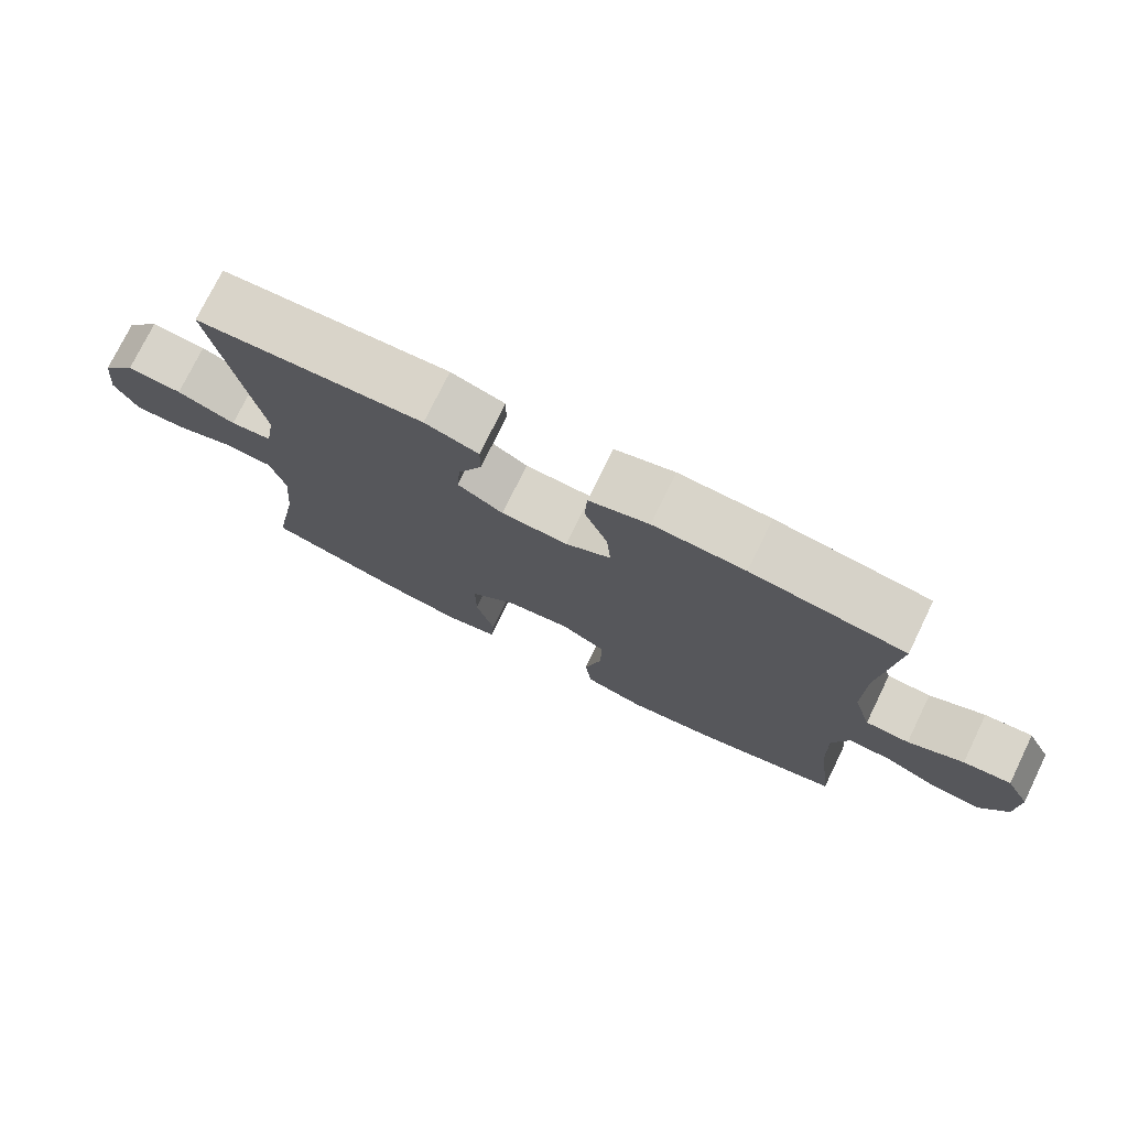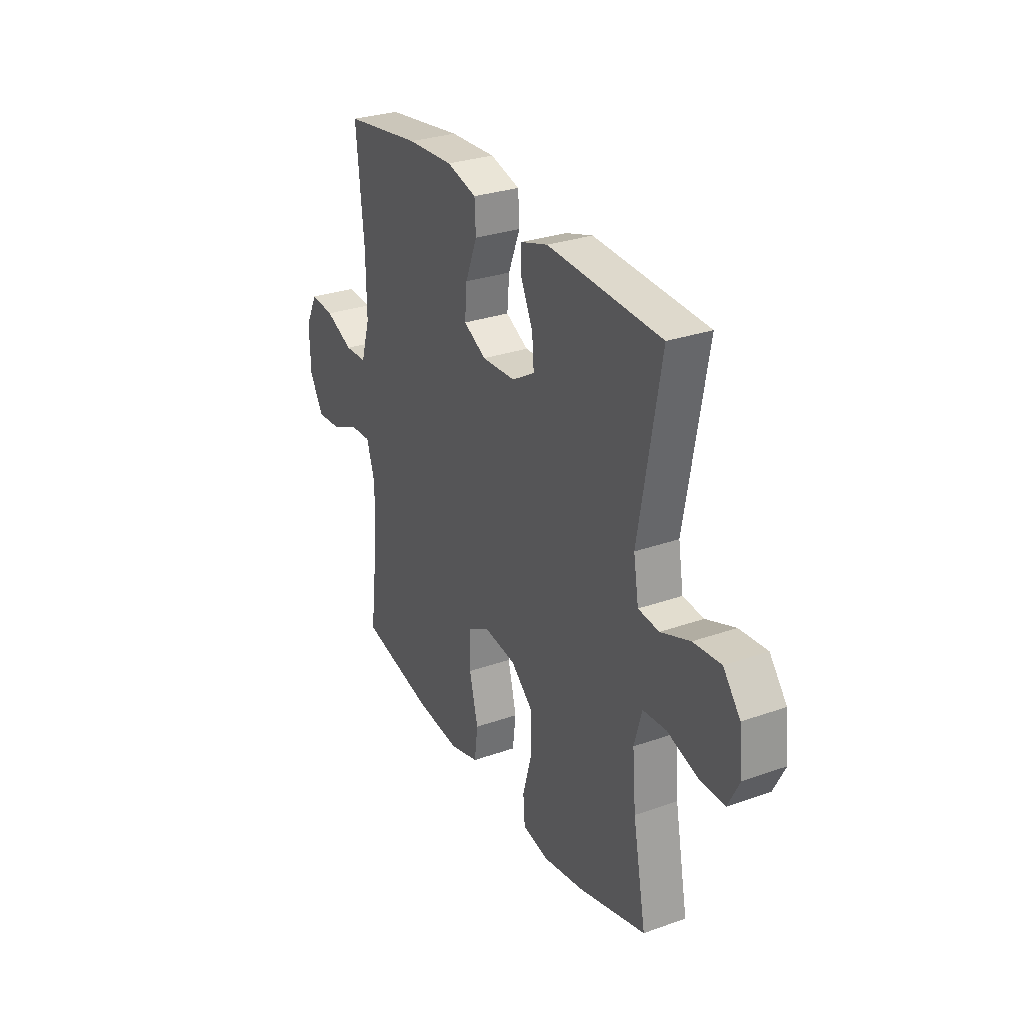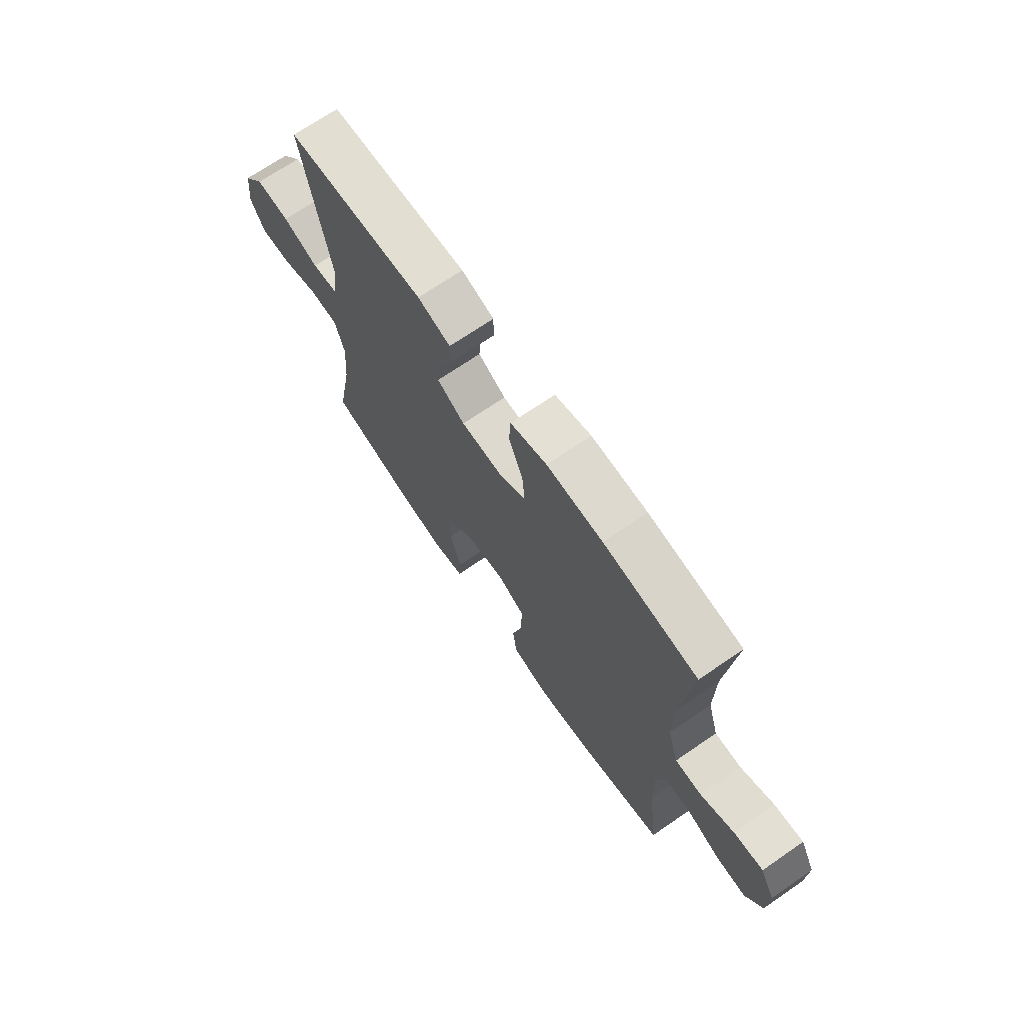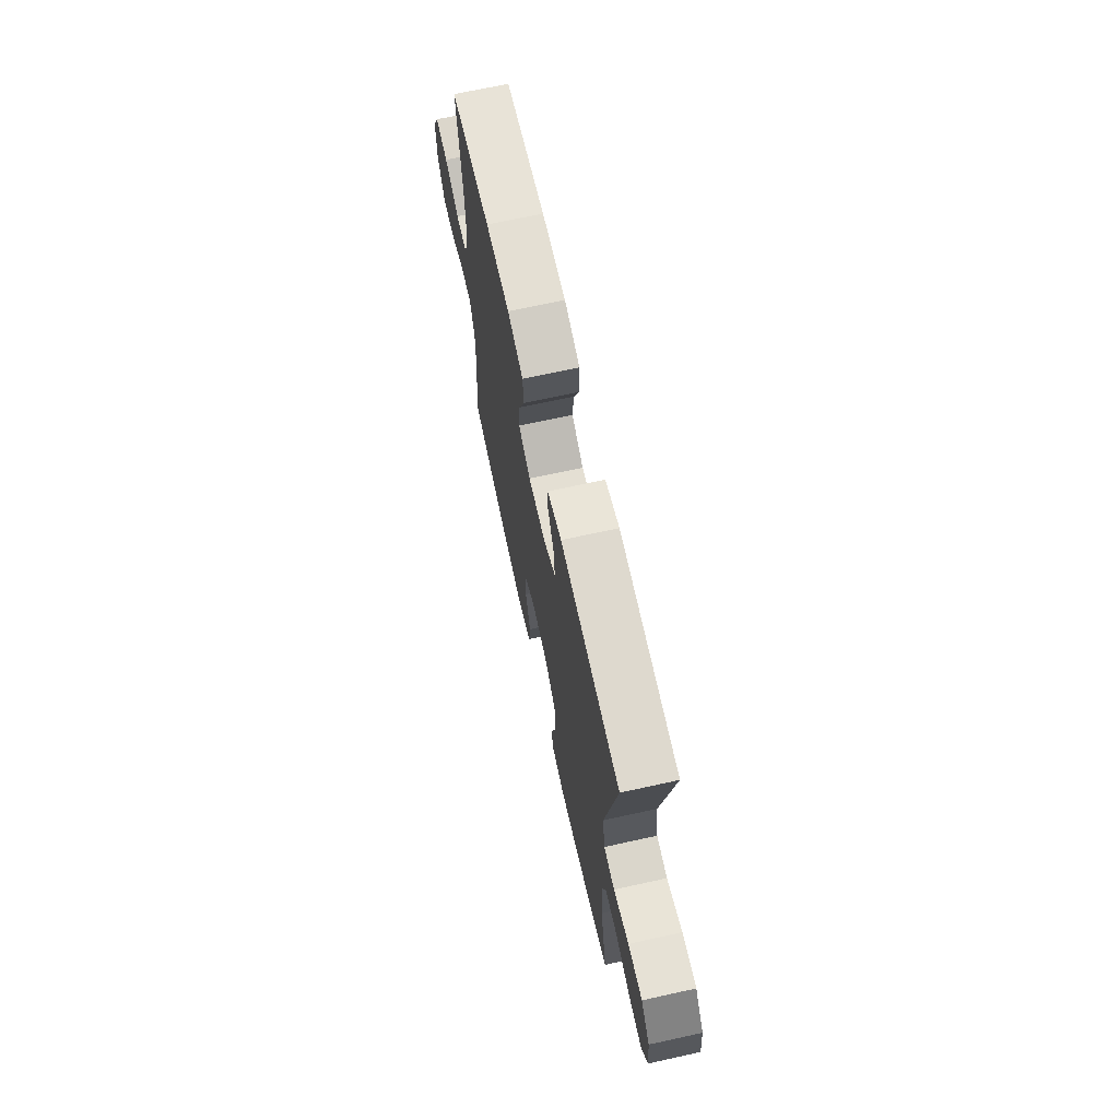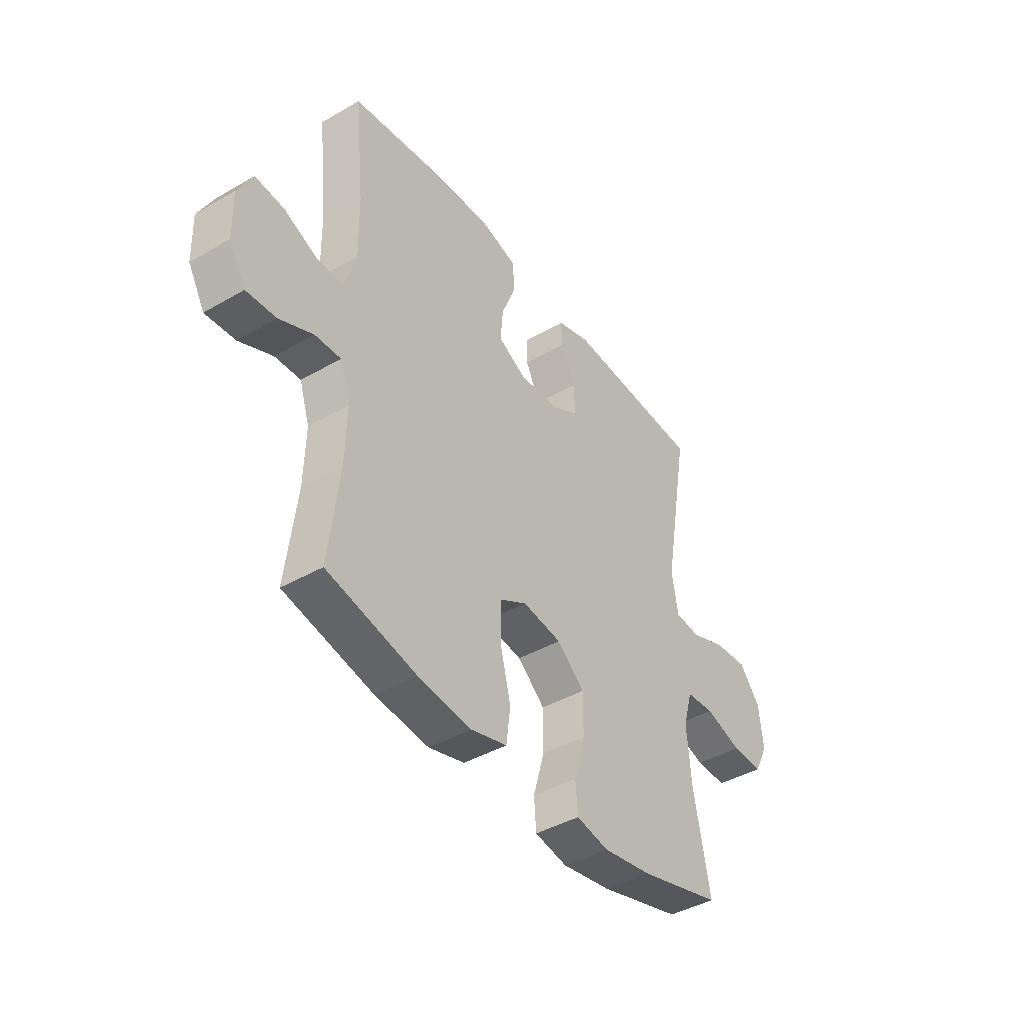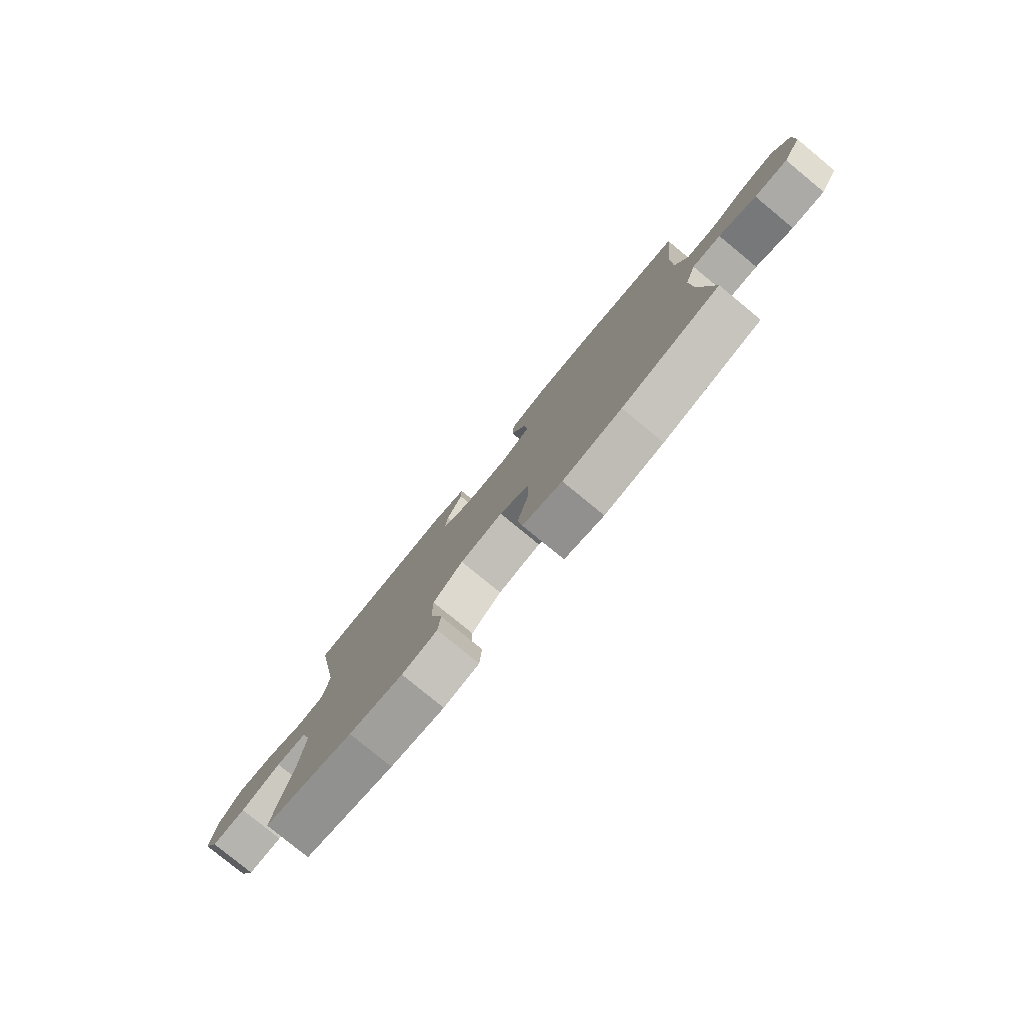
<metadata>
{"format":"obj","ext":"obj","renderer":"f3d","projection":"perspective","resolution":1024,"background":"white","views":[{"elev":75.4,"azim":26.0,"up":"+Z"},{"elev":29.1,"azim":-117.7,"up":"+Z"},{"elev":69.9,"azim":55.5,"up":"+Z"},{"elev":68.7,"azim":-102.4,"up":"+Z"},{"elev":-42.0,"azim":124.8,"up":"+Z"},{"elev":-79.6,"azim":50.6,"up":"+Z"}]}
</metadata>
<code>
o path476_path476.001
v -0.3156 0.0375 -0.5429
v -0.1981 0.0375 -0.5625
v -0.121 0.0375 -0.5475
v -0.1159 0.0375 -0.4817
v -0.1425 0.0375 -0.3881
v -0.1428 0.0375 -0.2991
v -0.0778 0.0375 -0.2426
v 0.01531 0.0375 -0.2294
v 0.08021 0.0375 -0.2657
v 0.0799 0.0375 -0.3503
v 0.05479 0.0375 -0.4508
v 0.06461 0.0375 -0.5274
v 0.1504 0.0375 -0.5511
v 0.2782 0.0375 -0.5371
v 0.4901 0.0375 -0.4895
v 0.465 0.0375 -0.2849
v 0.4616 0.0375 -0.1638
v 0.4856 0.0375 -0.08783
v 0.5473 0.0375 -0.09042
v 0.6271 0.0375 -0.1266
v 0.6981 0.0375 -0.1316
v 0.7377 0.0375 -0.06243
v 0.7404 0.0375 0.03835
v 0.7052 0.0375 0.1067
v 0.6358 0.0375 0.1003
v 0.5554 0.0375 0.06459
v 0.492 0.0375 0.06672
v 0.466 0.0375 0.1531
v 0.4676 0.0375 0.2873
v 0.4901 0.0375 0.5122
v 0.2673 0.0375 0.5433
v 0.1341 0.0375 0.5494
v 0.04751 0.0375 0.5252
v 0.04372 0.0375 0.4593
v 0.07764 0.0375 0.3744
v 0.08389 0.0375 0.3019
v 0.01832 0.0375 0.2671
v -0.07846 0.0375 0.2714
v -0.1446 0.0375 0.3102
v -0.1392 0.0375 0.376
v -0.1048 0.0375 0.4488
v -0.1046 0.0375 0.5057
v -0.1827 0.0375 0.5298
v -0.5118 0.0375 0.5122
v -0.4488 0.0375 0.1585
v -0.4635 0.0375 0.07128
v -0.5236 0.0375 0.06517
v -0.6081 0.0375 0.0969
v -0.6877 0.0375 0.1034
v -0.7369 0.0375 0.04172
v -0.7473 0.0375 -0.05034
v -0.7146 0.0375 -0.1149
v -0.6406 0.0375 -0.1134
v -0.5531 0.0375 -0.08567
v -0.4859 0.0375 -0.09065
v -0.4637 0.0375 -0.1692
v -0.4737 0.0375 -0.2892
v -0.5118 0.0375 -0.4895
v -0.3156 -0.0375 -0.5429
v -0.1981 -0.0375 -0.5625
v -0.121 -0.0375 -0.5475
v -0.1159 -0.0375 -0.4817
v -0.1425 -0.0375 -0.3881
v -0.1428 -0.0375 -0.2991
v -0.0778 -0.0375 -0.2426
v 0.01531 -0.0375 -0.2294
v 0.08021 -0.0375 -0.2657
v 0.0799 -0.0375 -0.3503
v 0.05479 -0.0375 -0.4508
v 0.06461 -0.0375 -0.5274
v 0.1504 -0.0375 -0.5511
v 0.2782 -0.0375 -0.5371
v 0.4901 -0.0375 -0.4895
v 0.465 -0.0375 -0.2849
v 0.4616 -0.0375 -0.1638
v 0.4856 -0.0375 -0.08783
v 0.5473 -0.0375 -0.09042
v 0.6271 -0.0375 -0.1266
v 0.6981 -0.0375 -0.1316
v 0.7377 -0.0375 -0.06243
v 0.7404 -0.0375 0.03835
v 0.7052 -0.0375 0.1067
v 0.6358 -0.0375 0.1003
v 0.5554 -0.0375 0.06459
v 0.492 -0.0375 0.06672
v 0.466 -0.0375 0.1531
v 0.4676 -0.0375 0.2873
v 0.4901 -0.0375 0.5122
v 0.2673 -0.0375 0.5433
v 0.1341 -0.0375 0.5494
v 0.04751 -0.0375 0.5252
v 0.04372 -0.0375 0.4593
v 0.07764 -0.0375 0.3744
v 0.08389 -0.0375 0.3019
v 0.01832 -0.0375 0.2671
v -0.07846 -0.0375 0.2714
v -0.1446 -0.0375 0.3102
v -0.1392 -0.0375 0.376
v -0.1048 -0.0375 0.4488
v -0.1046 -0.0375 0.5057
v -0.1827 -0.0375 0.5298
v -0.5118 -0.0375 0.5122
v -0.4488 -0.0375 0.1585
v -0.4635 -0.0375 0.07128
v -0.5236 -0.0375 0.06517
v -0.6081 -0.0375 0.0969
v -0.6877 -0.0375 0.1034
v -0.7369 -0.0375 0.04172
v -0.7473 -0.0375 -0.05034
v -0.7146 -0.0375 -0.1149
v -0.6406 -0.0375 -0.1134
v -0.5531 -0.0375 -0.08567
v -0.4859 -0.0375 -0.09065
v -0.4637 -0.0375 -0.1692
v -0.4737 -0.0375 -0.2892
v -0.5118 -0.0375 -0.4895
v -0.3156 0.0375 -0.5429
v -0.1981 0.0375 -0.5625
v -0.121 0.0375 -0.5475
v -0.121 0.0375 -0.5475
v 0.06461 0.0375 -0.5274
v 0.06461 0.0375 -0.5274
v 0.1504 0.0375 -0.5511
v 0.2782 0.0375 -0.5371
v -0.1159 0.0375 -0.4817
v 0.05479 0.0375 -0.4508
v -0.5118 0.0375 -0.4895
v -0.5118 0.0375 -0.4895
v 0.4901 0.0375 -0.4895
v 0.4901 0.0375 -0.4895
v -0.1425 0.0375 -0.3881
v 0.0799 0.0375 -0.3503
v -0.4737 0.0375 -0.2892
v 0.465 0.0375 -0.2849
v -0.1428 0.0375 -0.2991
v 0.08021 0.0375 -0.2657
v 0.08021 0.0375 -0.2657
v -0.0778 0.0375 -0.2426
v -0.4637 0.0375 -0.1692
v 0.4616 0.0375 -0.1638
v 0.01531 0.0375 -0.2294
v -0.4859 0.0375 -0.09065
v -0.4859 0.0375 -0.09065
v 0.4856 0.0375 -0.08783
v 0.4856 0.0375 -0.08783
v 0.6271 0.0375 -0.1266
v 0.6981 0.0375 -0.1316
v 0.6981 0.0375 -0.1316
v 0.7377 0.0375 -0.06243
v 0.5473 0.0375 -0.09042
v -0.7473 0.0375 -0.05034
v -0.7146 0.0375 -0.1149
v -0.7146 0.0375 -0.1149
v -0.6406 0.0375 -0.1134
v -0.5531 0.0375 -0.08567
v 0.7404 0.0375 0.03835
v -0.7369 0.0375 0.04172
v 0.7052 0.0375 0.1067
v 0.7052 0.0375 0.1067
v -0.6877 0.0375 0.1034
v 0.5554 0.0375 0.06459
v 0.492 0.0375 0.06672
v 0.492 0.0375 0.06672
v 0.6358 0.0375 0.1003
v -0.6081 0.0375 0.0969
v -0.5236 0.0375 0.06517
v -0.4635 0.0375 0.07128
v -0.4635 0.0375 0.07128
v 0.466 0.0375 0.1531
v -0.4488 0.0375 0.1585
v 0.4676 0.0375 0.2873
v 0.01832 0.0375 0.2671
v -0.07846 0.0375 0.2714
v 0.08389 0.0375 0.3019
v 0.08389 0.0375 0.3019
v -0.1446 0.0375 0.3102
v -0.1446 0.0375 0.3102
v 0.07764 0.0375 0.3744
v -0.1392 0.0375 0.376
v 0.04372 0.0375 0.4593
v -0.1048 0.0375 0.4488
v -0.5118 0.0375 0.5122
v -0.5118 0.0375 0.5122
v -0.1046 0.0375 0.5057
v -0.1046 0.0375 0.5057
v 0.04751 0.0375 0.5252
v 0.04751 0.0375 0.5252
v 0.4901 0.0375 0.5122
v 0.4901 0.0375 0.5122
v -0.1827 0.0375 0.5298
v 0.1341 0.0375 0.5494
v 0.2673 0.0375 0.5433
v -0.3156 -0.0375 -0.5429
v -0.1981 -0.0375 -0.5625
v -0.121 -0.0375 -0.5475
v -0.121 -0.0375 -0.5475
v 0.06461 -0.0375 -0.5274
v 0.06461 -0.0375 -0.5274
v 0.1504 -0.0375 -0.5511
v 0.2782 -0.0375 -0.5371
v -0.1159 -0.0375 -0.4817
v 0.05479 -0.0375 -0.4508
v -0.5118 -0.0375 -0.4895
v -0.5118 -0.0375 -0.4895
v 0.4901 -0.0375 -0.4895
v 0.4901 -0.0375 -0.4895
v -0.1425 -0.0375 -0.3881
v 0.0799 -0.0375 -0.3503
v -0.4737 -0.0375 -0.2892
v 0.465 -0.0375 -0.2849
v -0.1428 -0.0375 -0.2991
v 0.08021 -0.0375 -0.2657
v 0.08021 -0.0375 -0.2657
v -0.0778 -0.0375 -0.2426
v -0.4637 -0.0375 -0.1692
v 0.4616 -0.0375 -0.1638
v 0.01531 -0.0375 -0.2294
v -0.4859 -0.0375 -0.09065
v -0.4859 -0.0375 -0.09065
v 0.4856 -0.0375 -0.08783
v 0.4856 -0.0375 -0.08783
v 0.6271 -0.0375 -0.1266
v 0.6981 -0.0375 -0.1316
v 0.6981 -0.0375 -0.1316
v 0.7377 -0.0375 -0.06243
v 0.5473 -0.0375 -0.09042
v -0.7473 -0.0375 -0.05034
v -0.7146 -0.0375 -0.1149
v -0.7146 -0.0375 -0.1149
v -0.6406 -0.0375 -0.1134
v -0.5531 -0.0375 -0.08567
v 0.7404 -0.0375 0.03835
v -0.7369 -0.0375 0.04172
v 0.7052 -0.0375 0.1067
v 0.7052 -0.0375 0.1067
v -0.6877 -0.0375 0.1034
v 0.5554 -0.0375 0.06459
v 0.492 -0.0375 0.06672
v 0.492 -0.0375 0.06672
v 0.6358 -0.0375 0.1003
v -0.6081 -0.0375 0.0969
v -0.5236 -0.0375 0.06517
v -0.4635 -0.0375 0.07128
v -0.4635 -0.0375 0.07128
v 0.466 -0.0375 0.1531
v -0.4488 -0.0375 0.1585
v 0.4676 -0.0375 0.2873
v 0.01832 -0.0375 0.2671
v -0.07846 -0.0375 0.2714
v 0.08389 -0.0375 0.3019
v 0.08389 -0.0375 0.3019
v -0.1446 -0.0375 0.3102
v -0.1446 -0.0375 0.3102
v 0.07764 -0.0375 0.3744
v -0.1392 -0.0375 0.376
v 0.04372 -0.0375 0.4593
v -0.1048 -0.0375 0.4488
v -0.5118 -0.0375 0.5122
v -0.5118 -0.0375 0.5122
v -0.1046 -0.0375 0.5057
v -0.1046 -0.0375 0.5057
v 0.04751 -0.0375 0.5252
v 0.04751 -0.0375 0.5252
v 0.4901 -0.0375 0.5122
v 0.4901 -0.0375 0.5122
v -0.1827 -0.0375 0.5298
v 0.1341 -0.0375 0.5494
v 0.2673 -0.0375 0.5433
f 237 238 226
f 226 238 220
f 210 208 200
f 199 208 202
f 218 215 214
f 250 248 238
f 234 240 232
f 210 212 208
f 193 209 203
f 238 248 217
f 199 202 197
f 217 249 214
f 230 233 227
f 241 231 242
f 237 225 240
f 249 246 243
f 209 211 215
f 230 227 228
f 238 245 250
f 201 194 195
f 247 250 245
f 211 209 207
f 207 193 194
f 268 247 264
f 232 240 225
f 218 242 231
f 254 267 256
f 214 215 211
f 241 233 230
f 255 258 252
f 248 249 217
f 243 242 218
f 216 212 210
f 193 207 209
f 233 241 236
f 258 255 266
f 225 237 222
f 222 237 226
f 252 246 249
f 214 243 218
f 267 254 268
f 268 250 247
f 260 266 257
f 231 241 230
f 200 208 199
f 257 266 255
f 212 238 217
f 250 268 254
f 246 252 258
f 220 238 212
f 223 225 222
f 207 194 201
f 262 256 267
f 249 243 214
f 220 212 216
f 205 210 200
f 1 2 60 59
f 2 120 196 60
f 122 13 71 198
f 13 14 72 71
f 3 4 62 61
f 11 12 70 69
f 128 1 59 204
f 14 130 206 72
f 4 5 63 62
f 10 11 69 68
f 57 58 116 115
f 15 16 74 73
f 5 6 64 63
f 137 10 68 213
f 6 7 65 64
f 56 57 115 114
f 16 17 75 74
f 8 9 67 66
f 7 8 66 65
f 143 56 114 219
f 17 145 221 75
f 20 148 224 78
f 21 22 80 79
f 19 20 78 77
f 51 153 229 109
f 52 53 111 110
f 53 54 112 111
f 54 55 113 112
f 18 19 77 76
f 22 23 81 80
f 50 51 109 108
f 23 159 235 81
f 49 50 108 107
f 26 163 239 84
f 25 26 84 83
f 24 25 83 82
f 48 49 107 106
f 47 48 106 105
f 168 47 105 244
f 27 28 86 85
f 45 46 104 103
f 28 29 87 86
f 37 38 96 95
f 175 37 95 251
f 38 177 253 96
f 35 36 94 93
f 39 40 98 97
f 34 35 93 92
f 40 41 99 98
f 183 45 103 259
f 41 185 261 99
f 187 34 92 263
f 29 189 265 87
f 42 43 101 100
f 43 44 102 101
f 32 33 91 90
f 31 32 90 89
f 30 31 89 88
f 161 150 162
f 150 144 162
f 134 124 132
f 123 126 132
f 142 138 139
f 174 162 172
f 158 156 164
f 134 132 136
f 117 127 133
f 162 141 172
f 123 121 126
f 141 138 173
f 154 151 157
f 165 166 155
f 161 164 149
f 173 167 170
f 133 139 135
f 154 152 151
f 162 174 169
f 125 119 118
f 171 169 174
f 135 131 133
f 131 118 117
f 192 188 171
f 156 149 164
f 142 155 166
f 178 180 191
f 138 135 139
f 165 154 157
f 179 176 182
f 172 141 173
f 167 142 166
f 140 134 136
f 117 133 131
f 157 160 165
f 182 190 179
f 149 146 161
f 146 150 161
f 176 173 170
f 138 142 167
f 191 192 178
f 192 171 174
f 184 181 190
f 155 154 165
f 124 123 132
f 181 179 190
f 136 141 162
f 174 178 192
f 170 182 176
f 144 136 162
f 147 146 149
f 131 125 118
f 186 191 180
f 173 138 167
f 144 140 136
f 129 124 134

</code>
